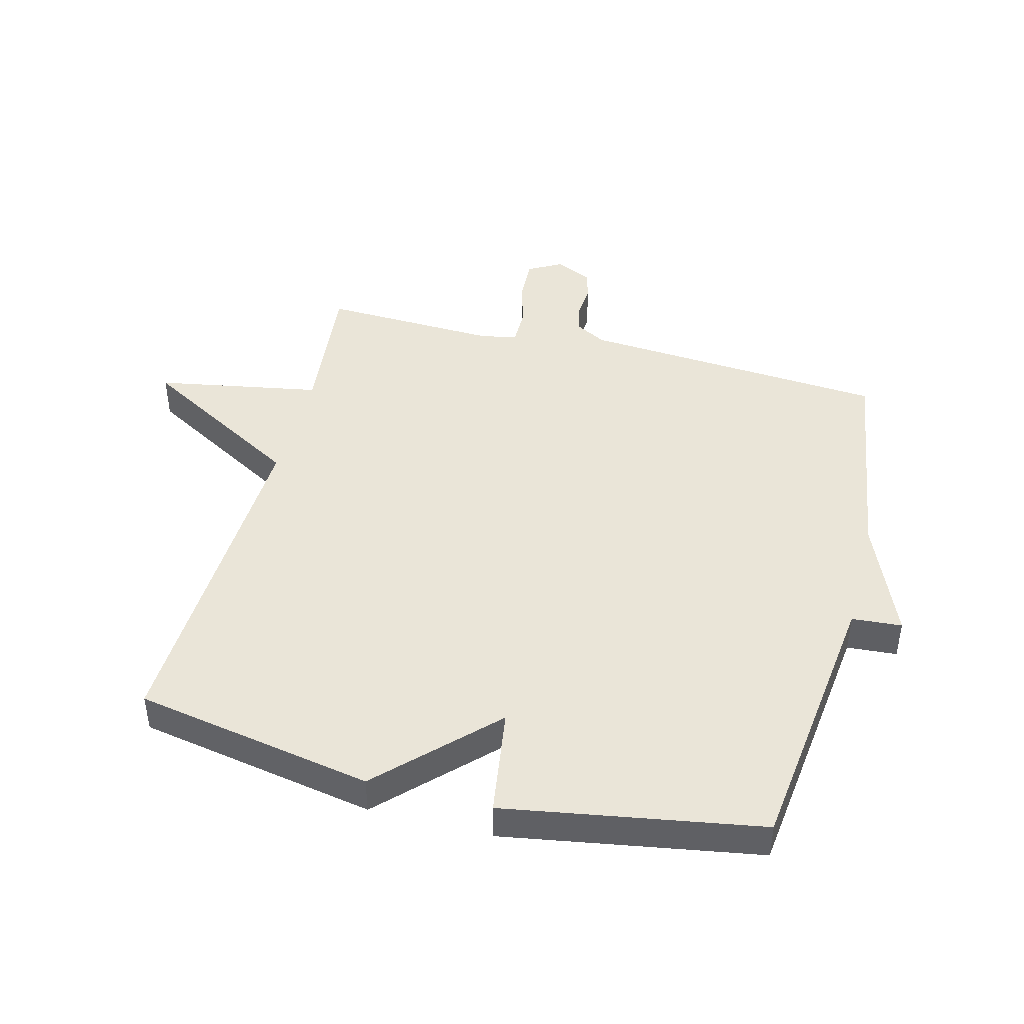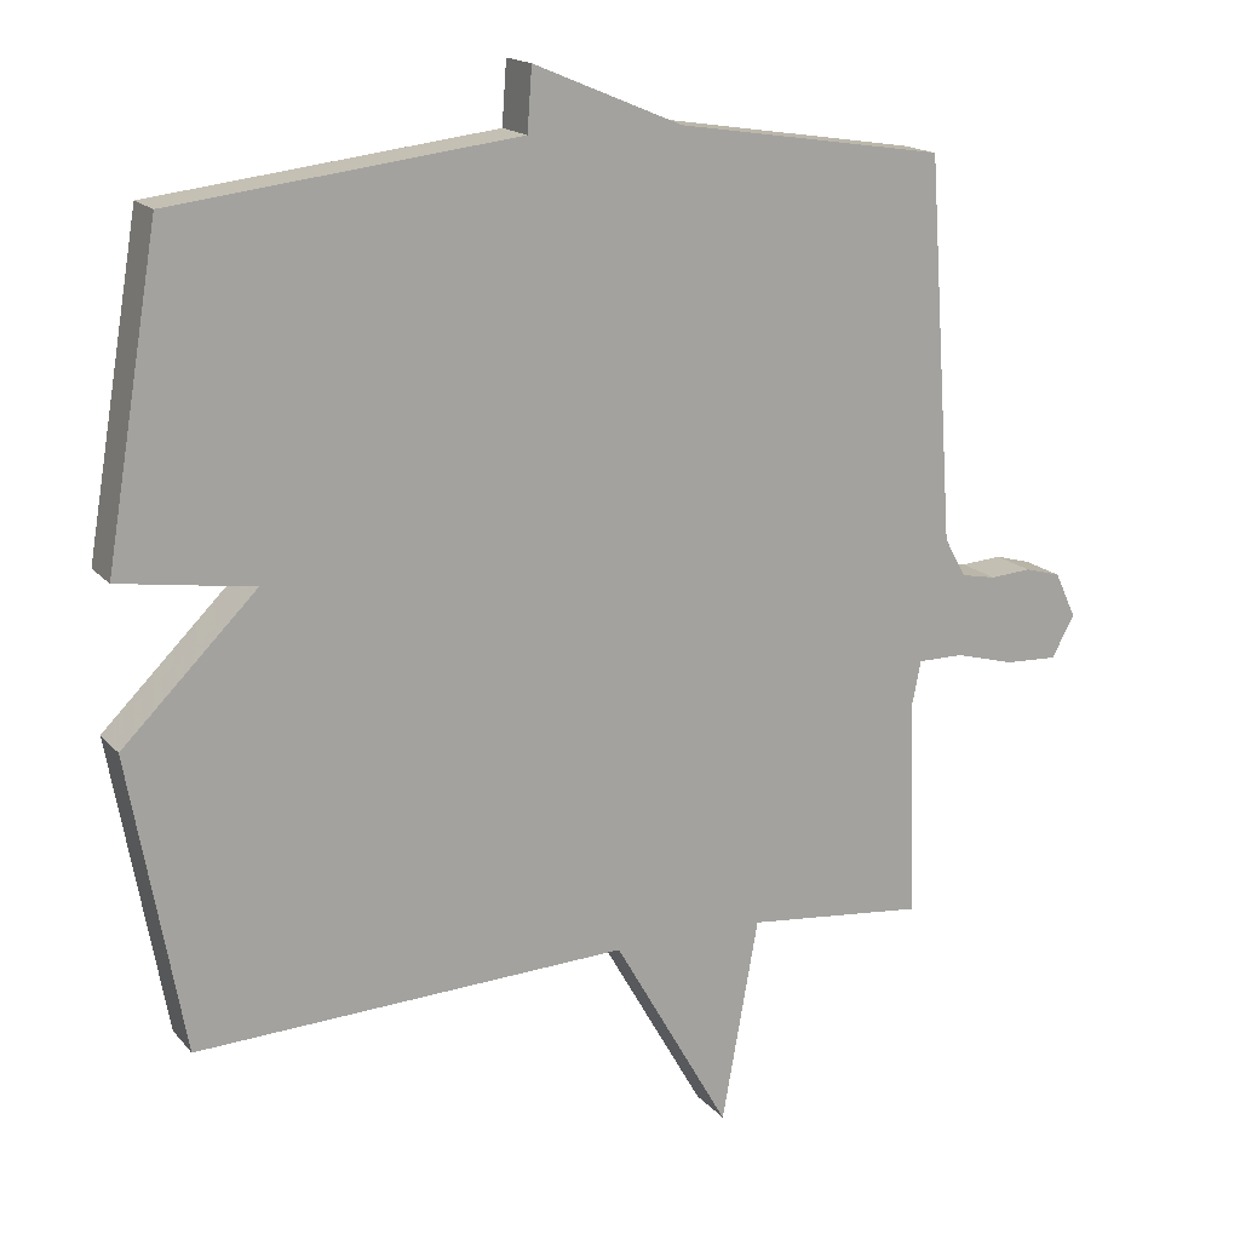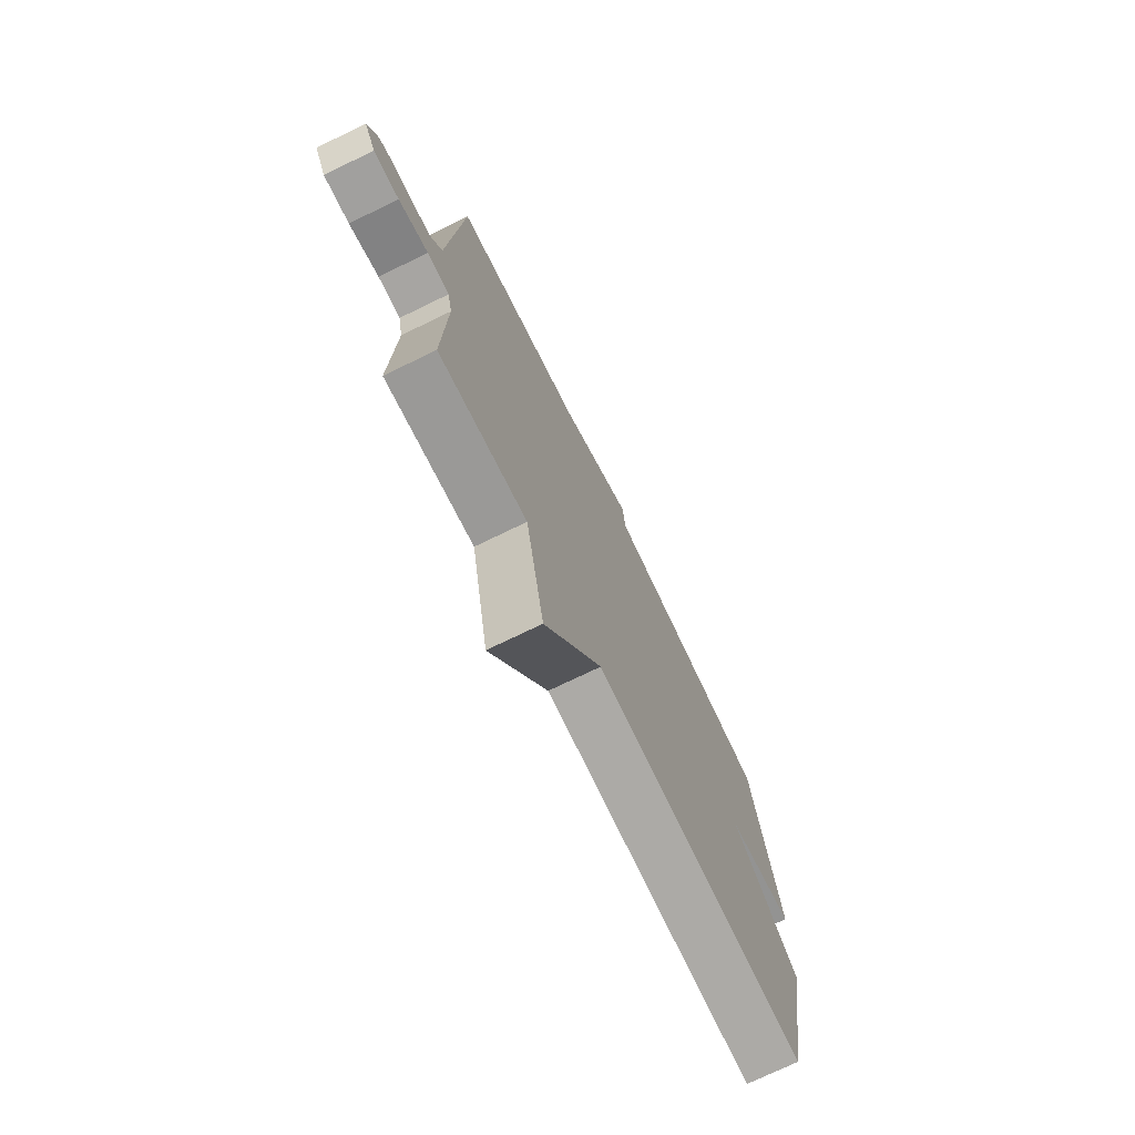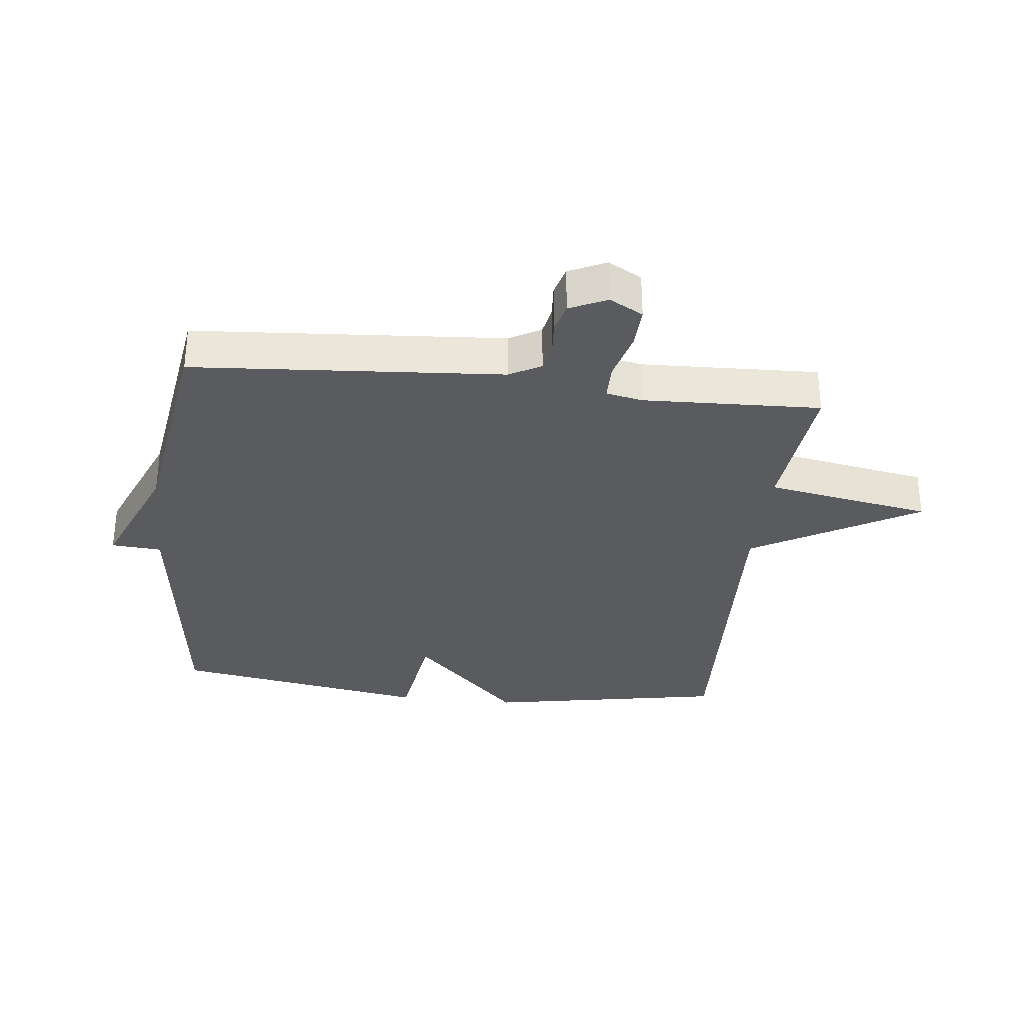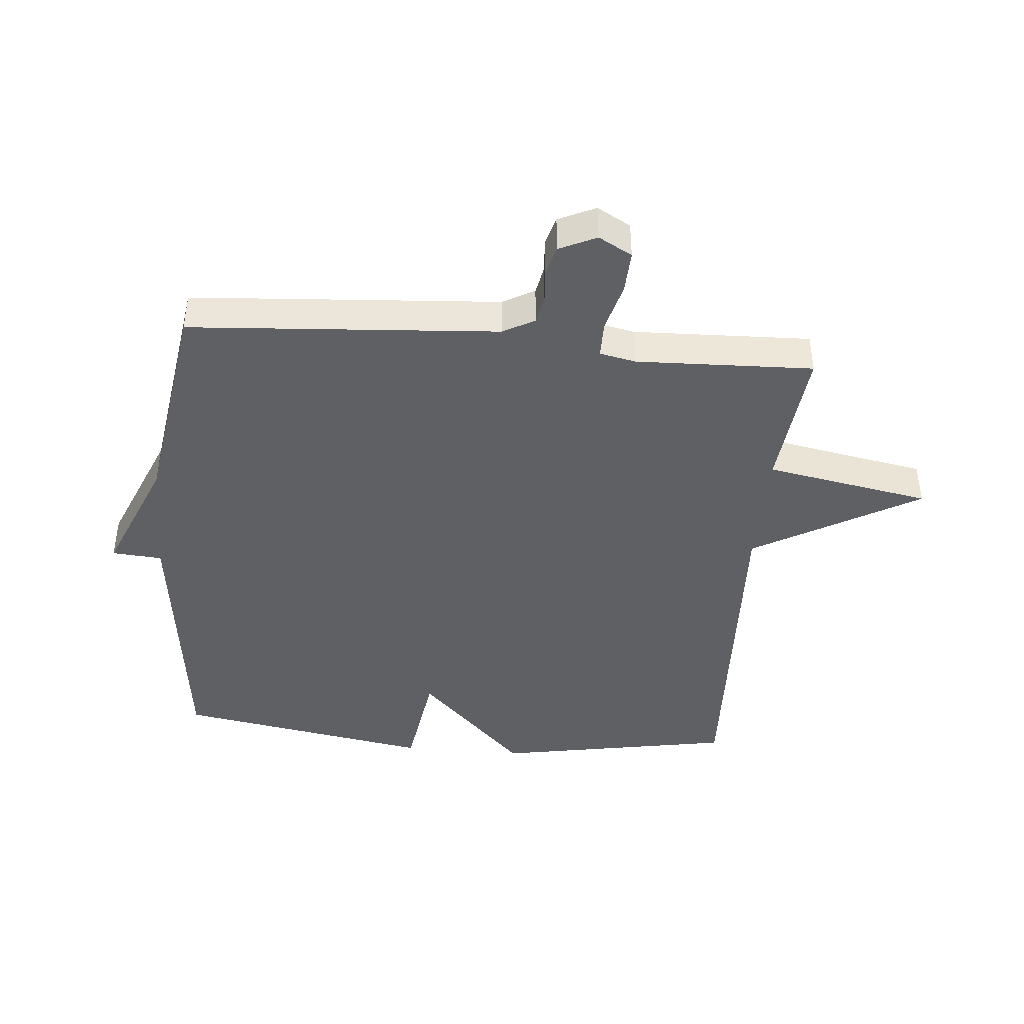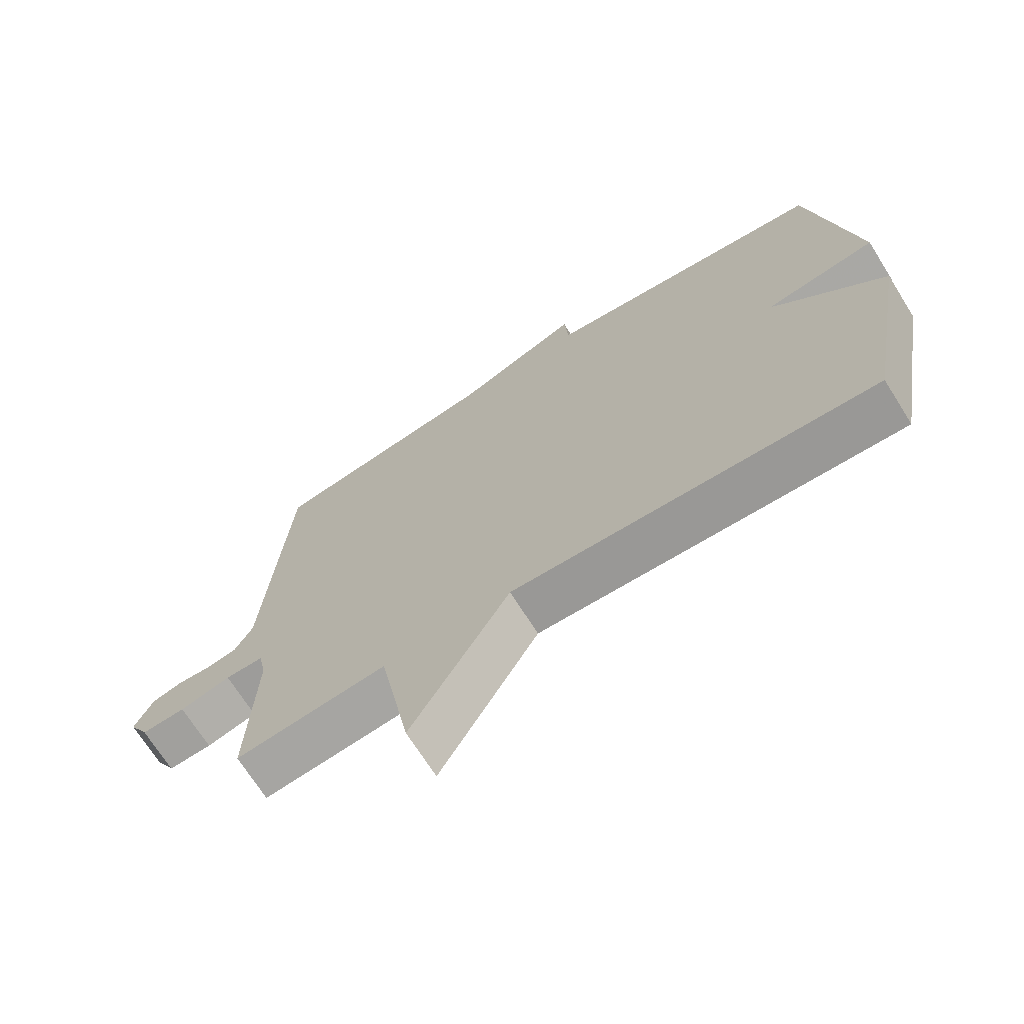
<metadata>
{"format":"obj","ext":"obj","renderer":"f3d","projection":"perspective","resolution":1024,"background":"white","views":[{"elev":44.6,"azim":-75.5,"up":"+Y"},{"elev":16.7,"azim":-26.6,"up":"+Z"},{"elev":-73.9,"azim":115.9,"up":"+Z"},{"elev":-32.2,"azim":83.7,"up":"+Y"},{"elev":-42.8,"azim":84.9,"up":"+Y"},{"elev":-70.1,"azim":-147.8,"up":"+Z"}]}
</metadata>
<code>
v 0.5 0.07 -0.5
v 0.265 0.07 -0.476
v 0.217 0.07 -0.742
v 0.065 0.07 -0.476
v -0.5 0.07 -0.5
v -0.57 0.07 -0.114
v -0.395 0.07 0.06
v -0.57 0.07 0.086
v -0.5 0.07 0.5
v -0.052 0.07 0.554
v -0.046 0.07 0.635
v 0.148 0.07 0.554
v 0.5 0.07 0.5
v 0.535 0.07 0.003
v 0.563 0.07 -0.048
v 0.609 0.07 -0.057
v 0.663 0.07 -0.053
v 0.71 0.07 -0.066
v 0.738 0.07 -0.126
v 0.708 0.07 -0.18
v 0.64 0.07 -0.177
v 0.561 0.07 -0.156
v 0.502 0.07 -0.156
v 0.49 0.07 -0.215
v 0.5 0 -0.5
v 0.265 0 -0.476
v 0.217 0 -0.742
v 0.065 0 -0.476
v -0.5 0 -0.5
v -0.57 0 -0.114
v -0.395 0 0.06
v -0.57 0 0.086
v -0.5 0 0.5
v -0.052 0 0.554
v -0.046 0 0.635
v 0.148 0 0.554
v 0.5 0 0.5
v 0.535 0 0.003
v 0.563 0 -0.048
v 0.609 0 -0.057
v 0.663 0 -0.053
v 0.71 0 -0.066
v 0.738 0 -0.126
v 0.708 0 -0.18
v 0.64 0 -0.177
v 0.561 0 -0.156
v 0.502 0 -0.156
v 0.49 0 -0.215
f 20 21 22
f 19 20 22
f 18 19 22
f 17 18 22
f 16 17 22
f 15 16 22 23
f 14 15 23
f 12 13 14 23
f 12 23 24
f 11 12 24
f 10 11 24
f 7 8 9 10
f 4 5 6 7
f 4 7 10 24
f 2 3 4
f 24 1 2
f 2 4 24
f 46 45 44
f 46 44 43
f 46 43 42
f 46 42 41
f 46 41 40
f 47 46 40 39
f 47 39 38
f 47 38 37 36
f 48 47 36
f 48 36 35
f 48 35 34
f 34 33 32 31
f 31 30 29 28
f 48 34 31 28
f 28 27 26
f 26 25 48
f 48 28 26
f 1 25 26 2
f 2 26 27 3
f 3 27 28 4
f 4 28 29 5
f 5 29 30 6
f 6 30 31 7
f 7 31 32 8
f 8 32 33 9
f 9 33 34 10
f 10 34 35 11
f 11 35 36 12
f 12 36 37 13
f 13 37 38 14
f 14 38 39 15
f 15 39 40 16
f 16 40 41 17
f 17 41 42 18
f 18 42 43 19
f 19 43 44 20
f 20 44 45 21
f 21 45 46 22
f 22 46 47 23
f 23 47 48 24
f 24 48 25 1

</code>
